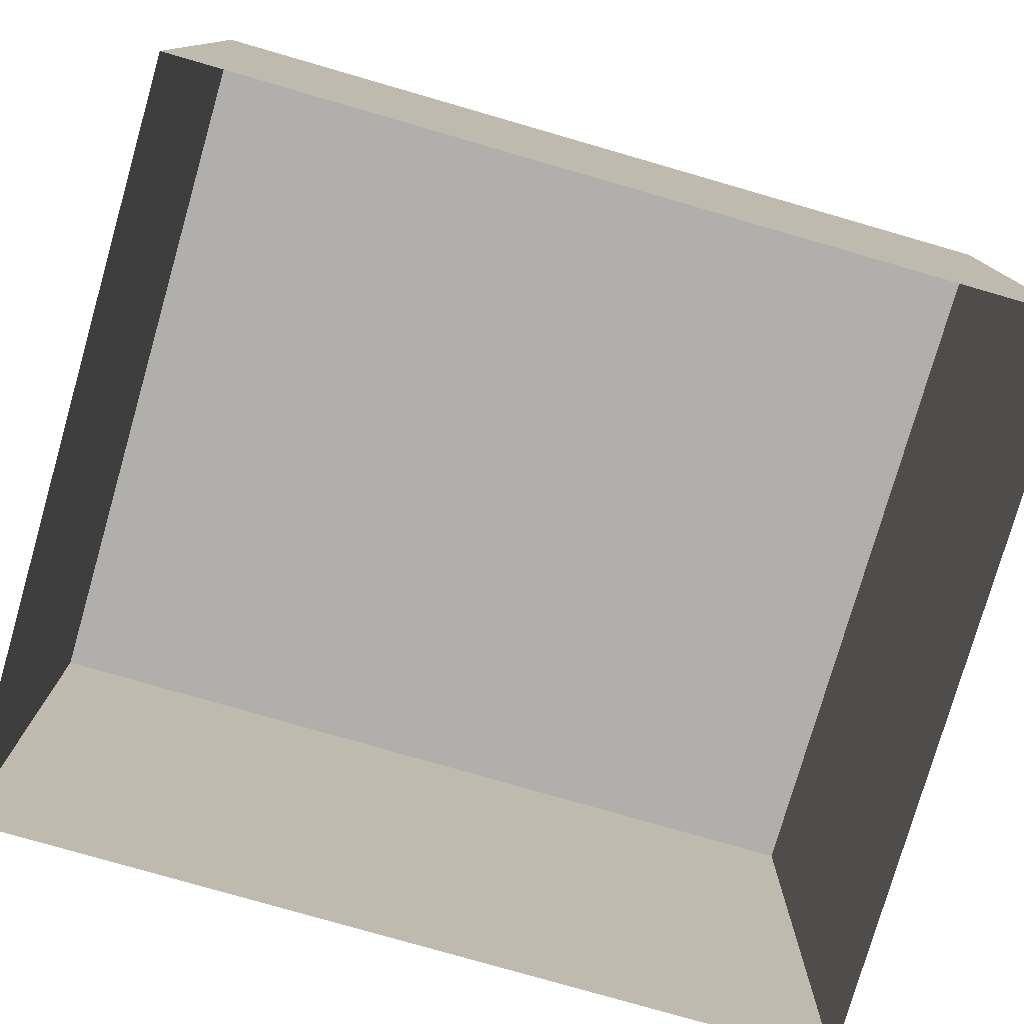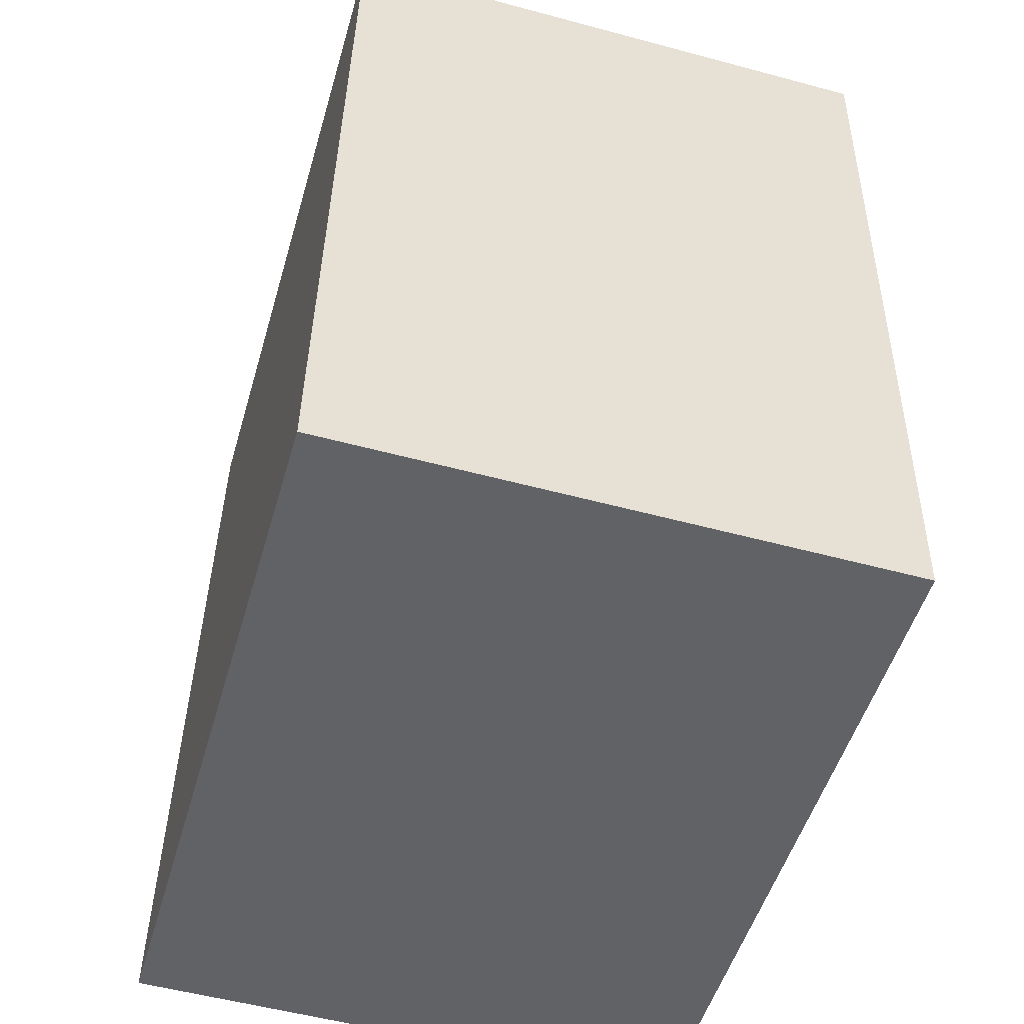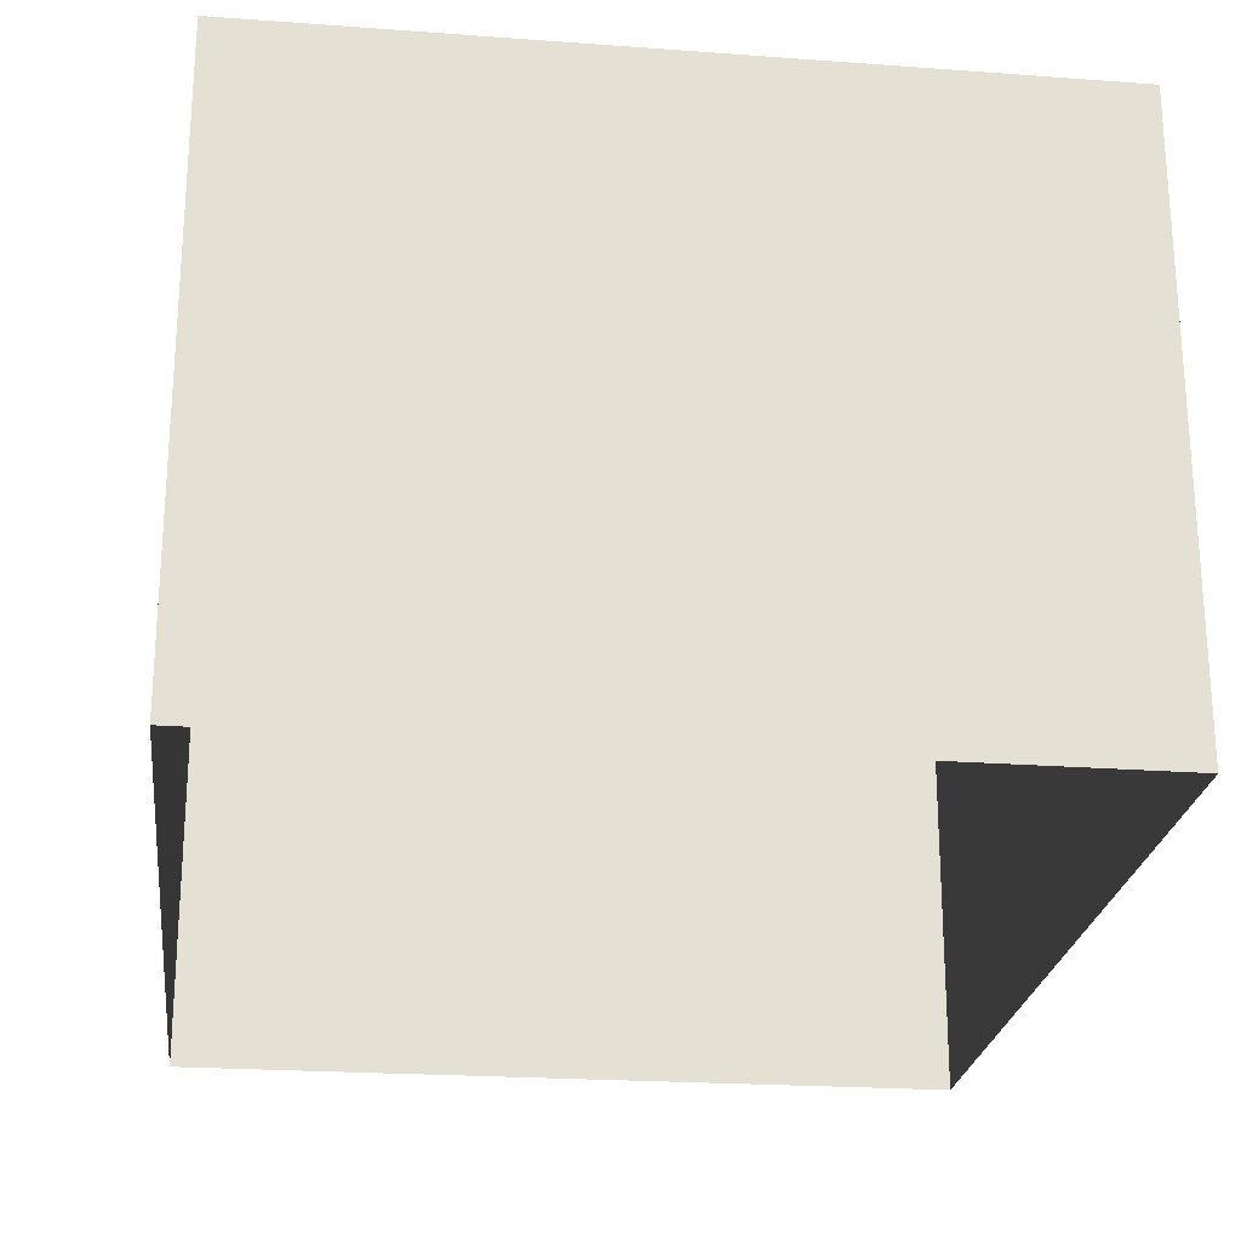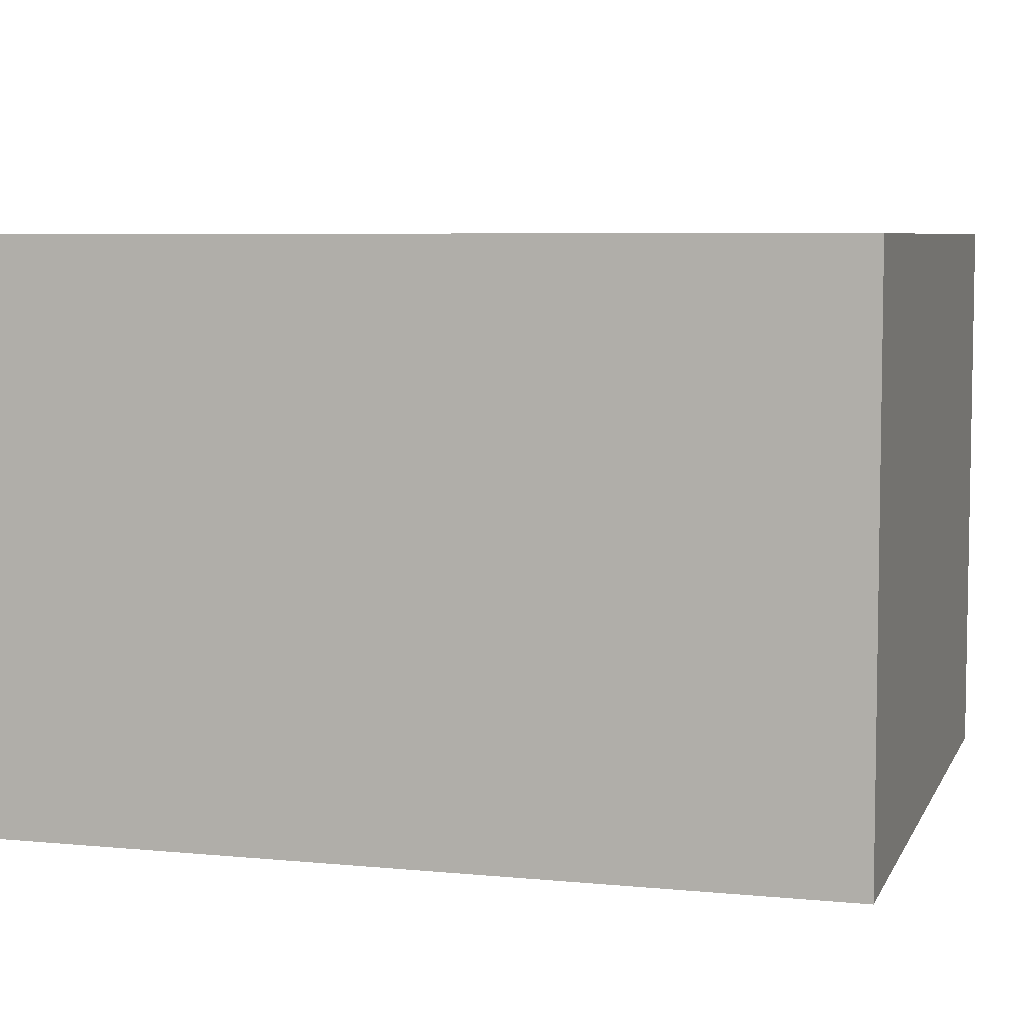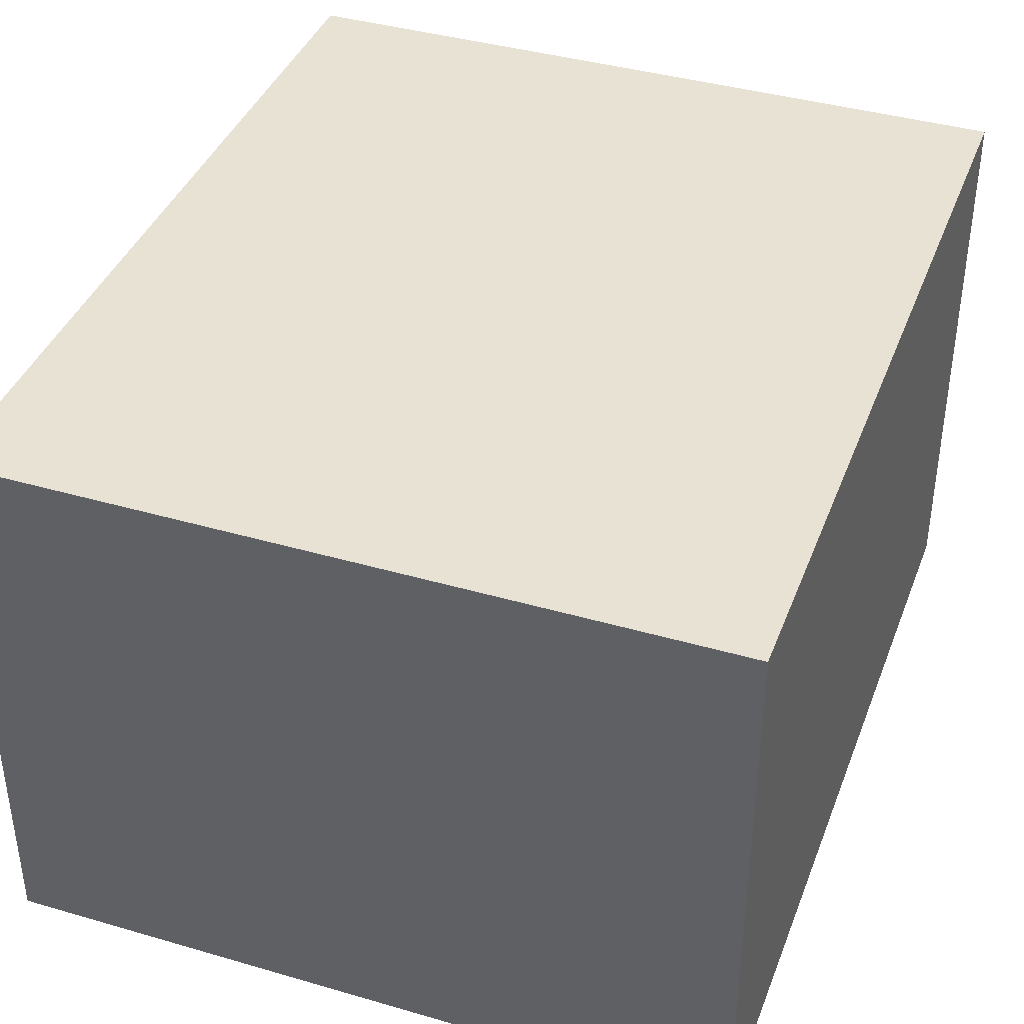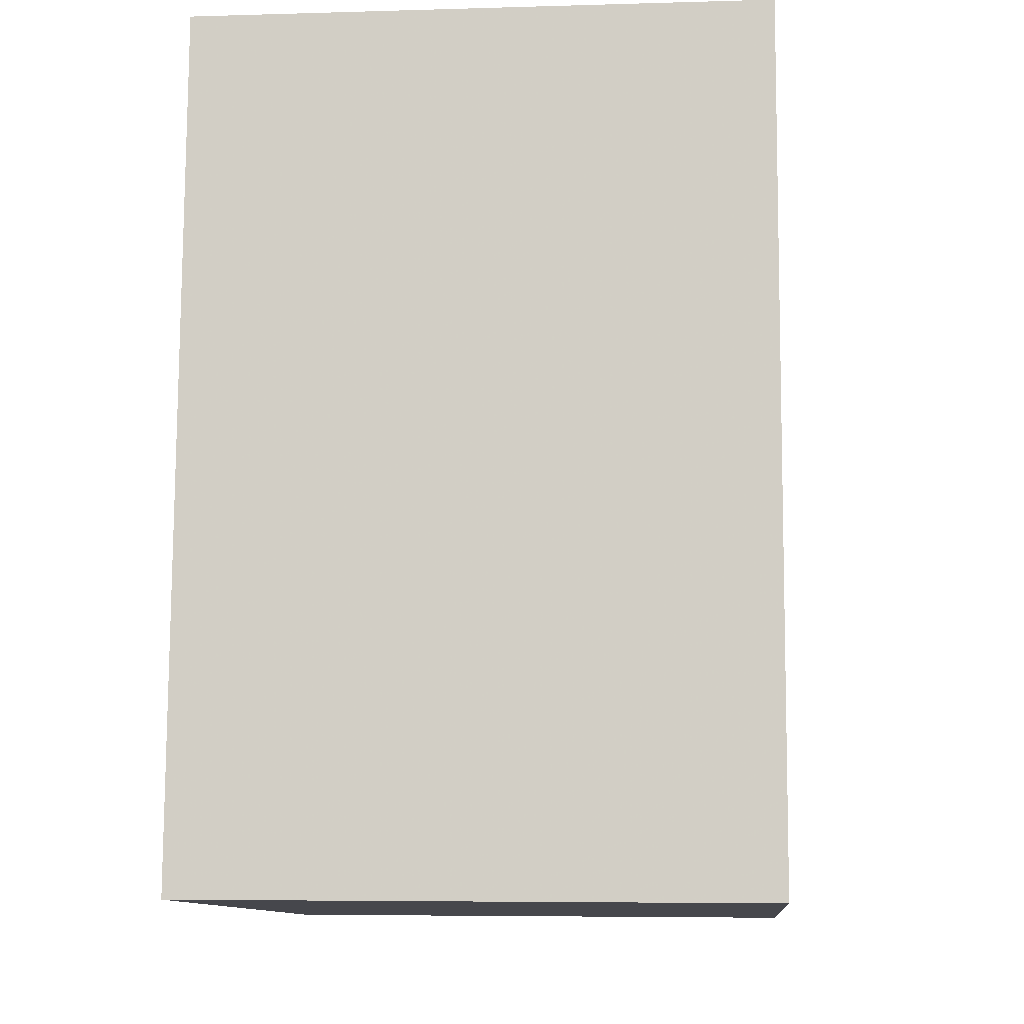
<metadata>
{"format":"obj","ext":"obj","renderer":"f3d","projection":"perspective","resolution":1024,"background":"white","views":[{"elev":-78.3,"azim":70.4,"up":"+Z"},{"elev":-54.3,"azim":74.0,"up":"+Y"},{"elev":-23.8,"azim":169.6,"up":"+Z"},{"elev":6.3,"azim":-77.3,"up":"+Z"},{"elev":39.8,"azim":16.3,"up":"+Z"},{"elev":-7.2,"azim":-84.7,"up":"+Y"}]}
</metadata>
<code>
v -8.784e+04 -9.932e+04 6.807
v -8.784e+04 -9.932e+04 6.807
v -8.784e+04 -9.932e+04 6.808
v -8.784e+04 -9.932e+04 6.808
v -8.784e+04 -9.932e+04 9.006
v -8.784e+04 -9.932e+04 9.006
v -8.784e+04 -9.932e+04 9.006
v -8.784e+04 -9.932e+04 9.006
f 1 2 3
f 4 1 3
f 5 6 7
f 8 5 7
f 6 4 3
f 7 6 3
f 5 1 4
f 6 5 4
f 5 2 1
f 5 8 2
f 7 3 2
f 8 7 2

</code>
